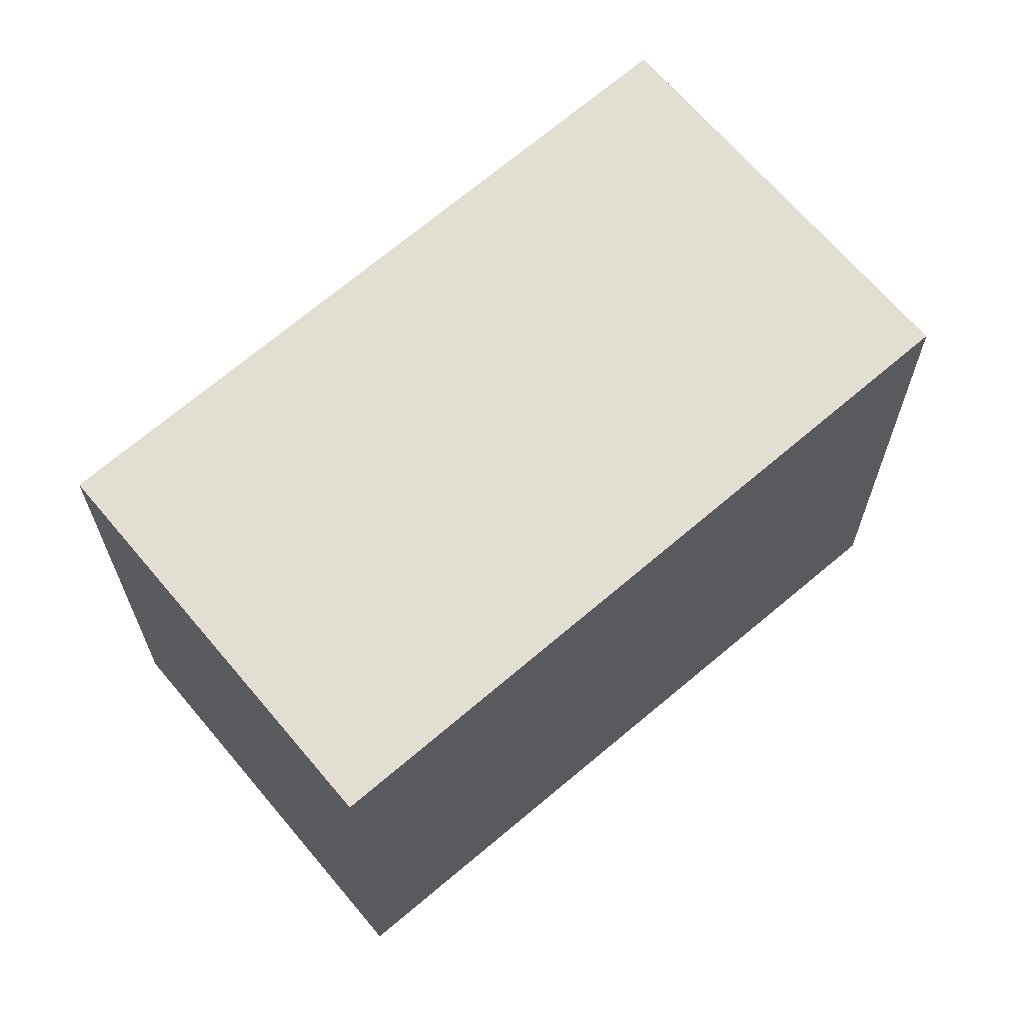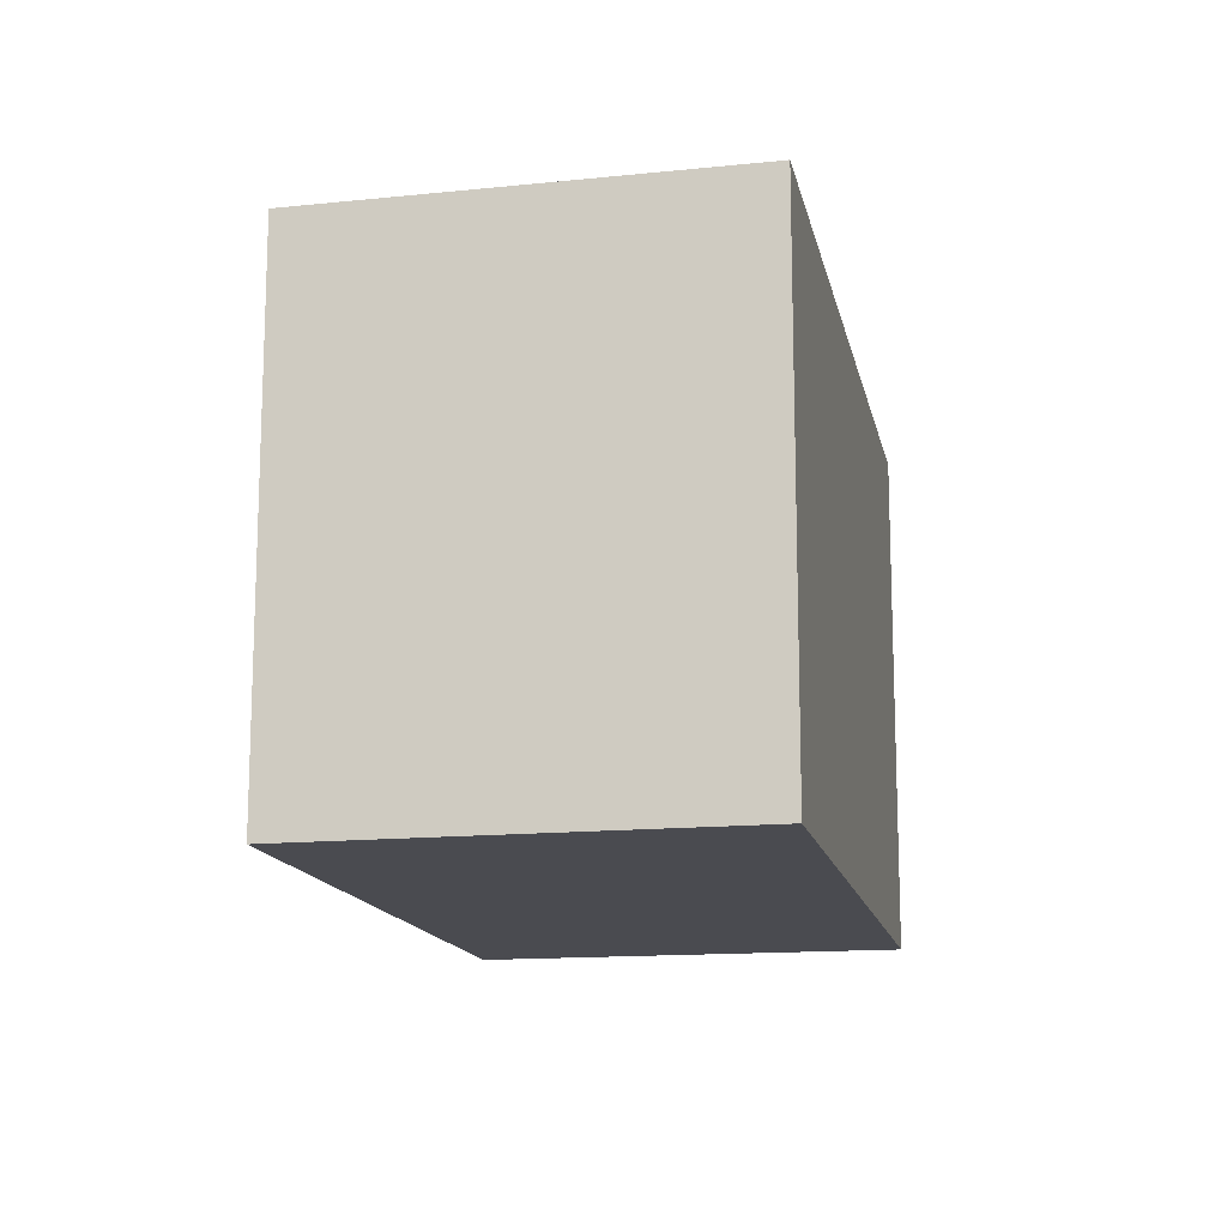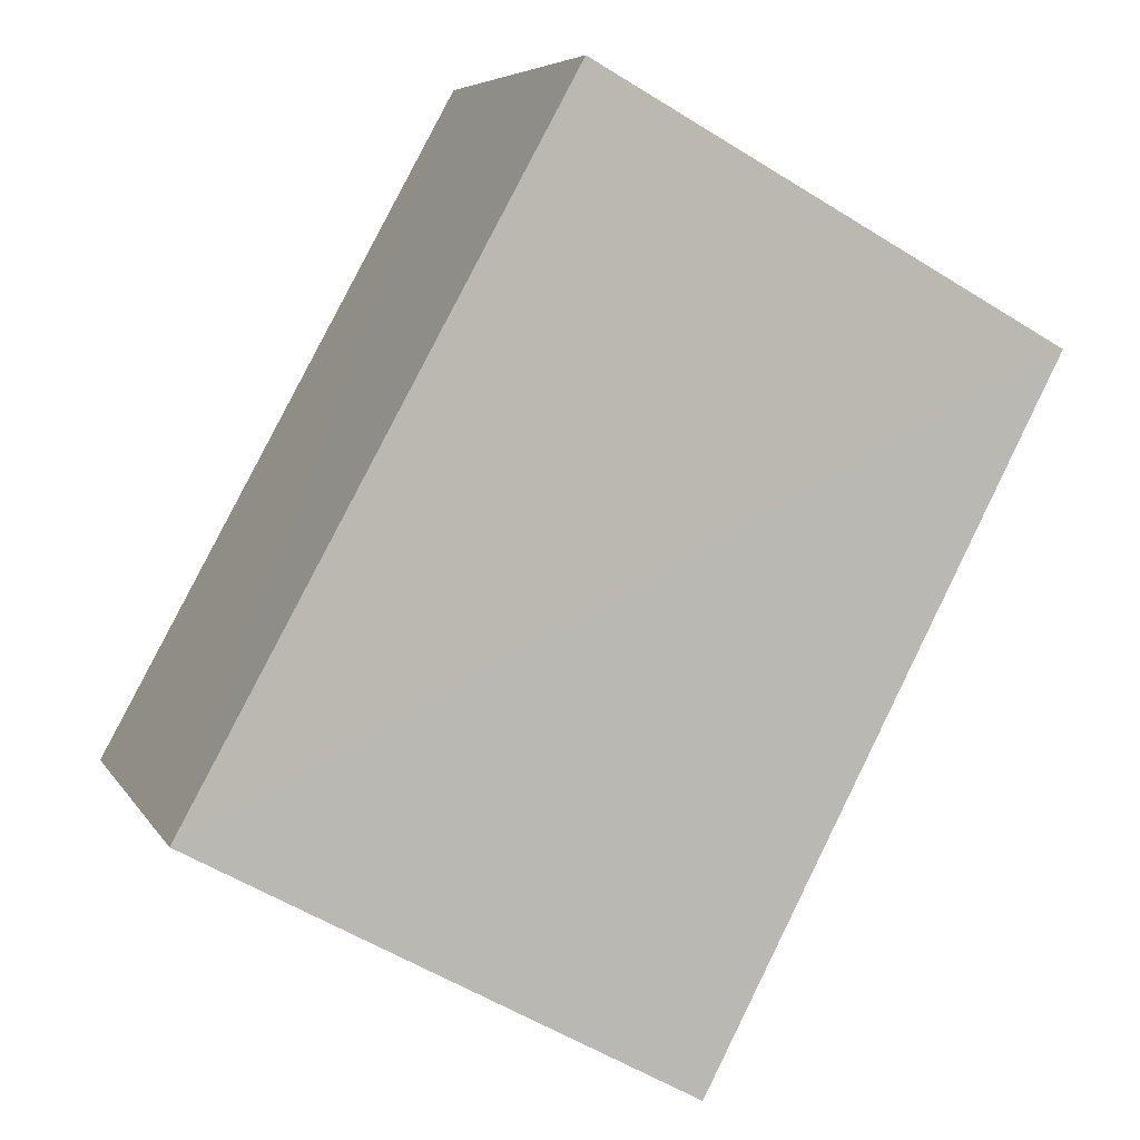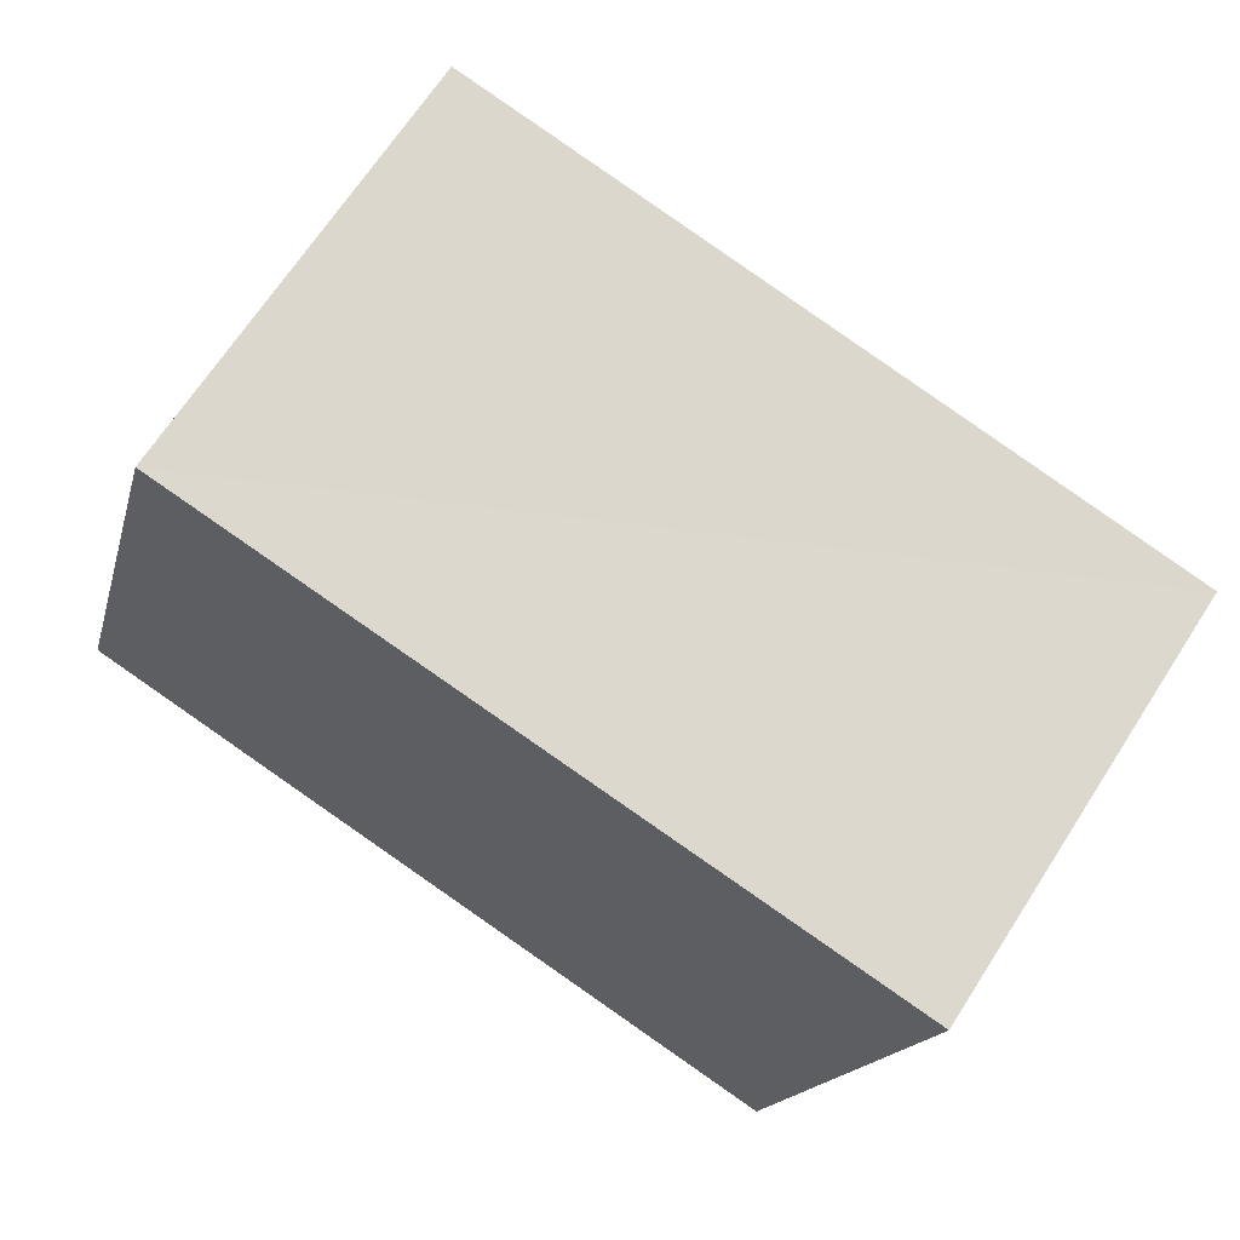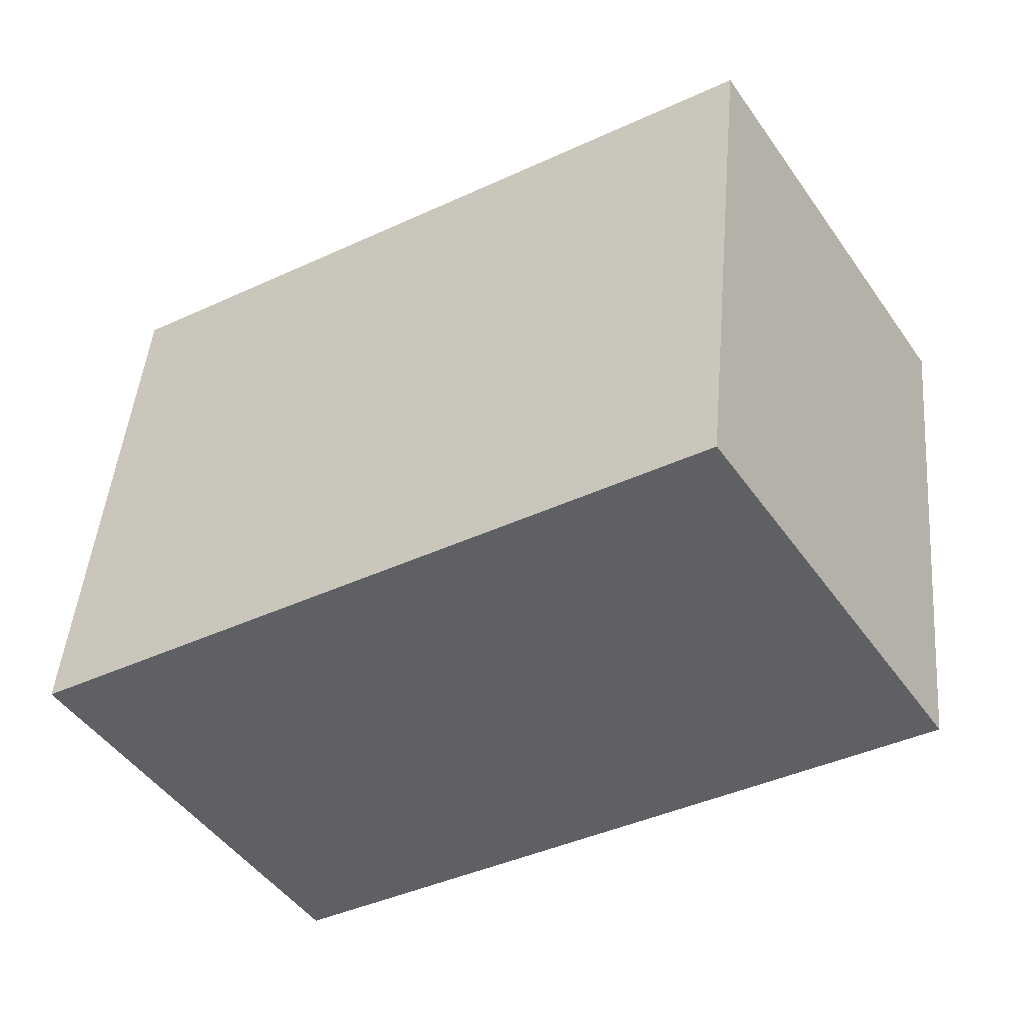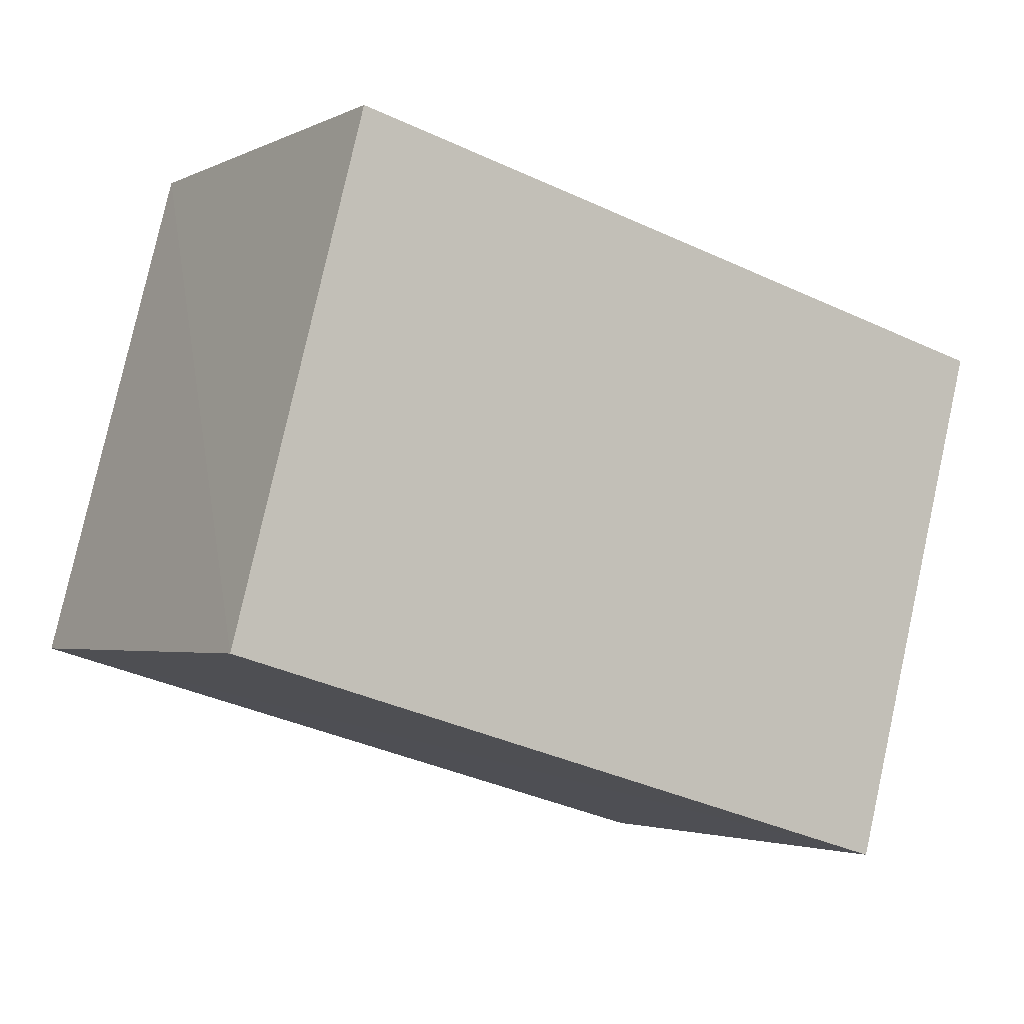
<metadata>
{"format":"obj","ext":"obj","renderer":"f3d","projection":"perspective","resolution":1024,"background":"white","views":[{"elev":66.0,"azim":-73.3,"up":"+Z"},{"elev":-14.5,"azim":68.8,"up":"+Z"},{"elev":-55.3,"azim":-123.3,"up":"+Y"},{"elev":-16.7,"azim":-13.1,"up":"+Y"},{"elev":46.7,"azim":-175.1,"up":"+Y"},{"elev":79.1,"azim":12.5,"up":"+Y"}]}
</metadata>
<code>
v 8.496e+04 4.467e+05 -0.419
v 8.496e+04 4.467e+05 -0.419
v 8.496e+04 4.467e+05 -0.419
v 8.496e+04 4.467e+05 -0.419
v 8.496e+04 4.467e+05 2.739
v 8.496e+04 4.467e+05 2.75
v 8.496e+04 4.467e+05 2.625
v 8.496e+04 4.467e+05 2.614
f 1 2 3 4
f 5 1 4 6
f 6 4 3 7
f 7 3 2 8
f 8 2 1 5
f 8 5 6 7

</code>
